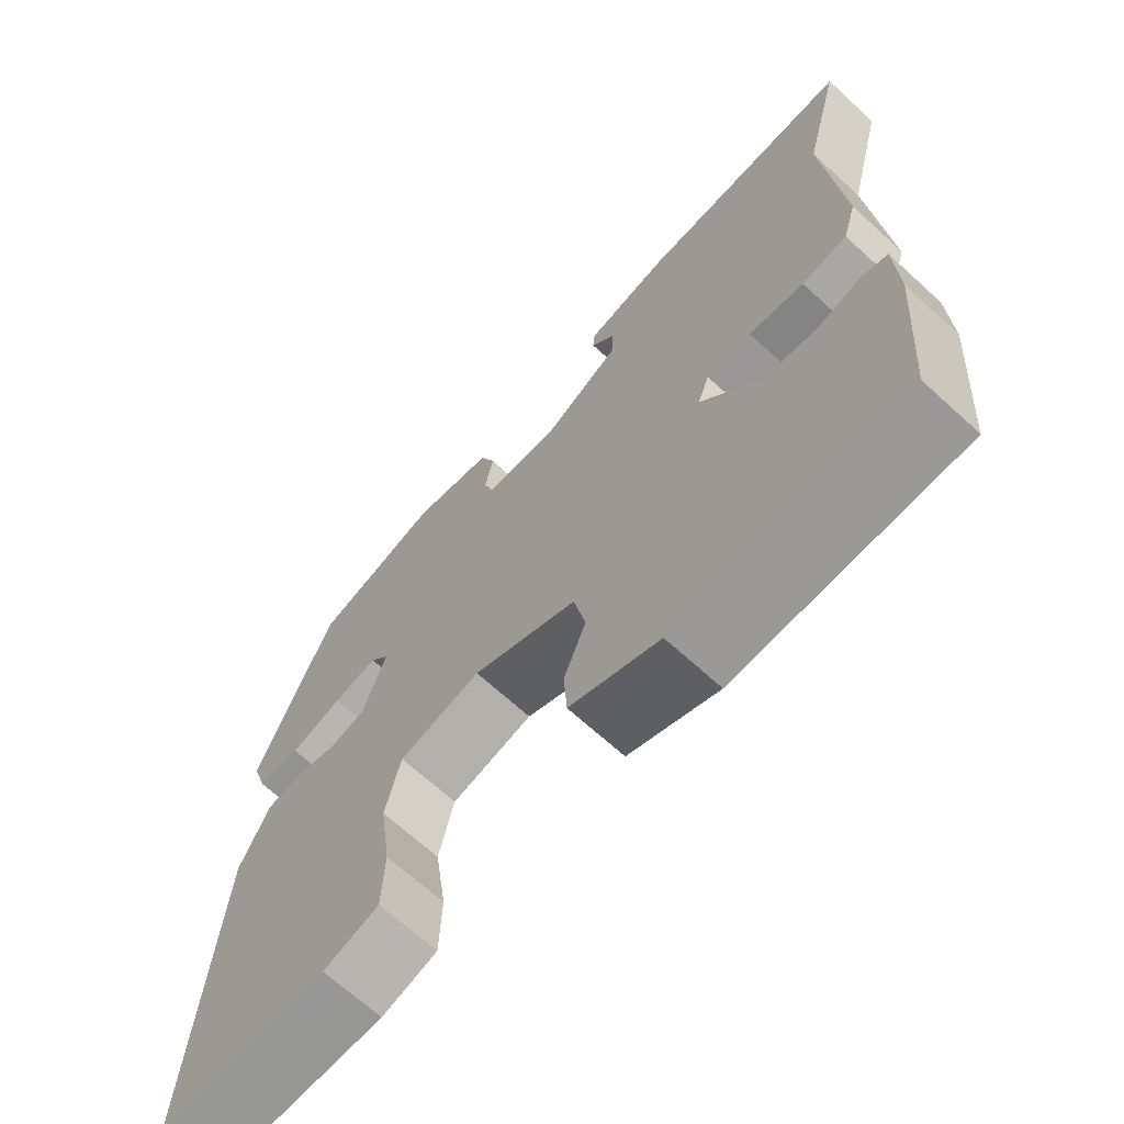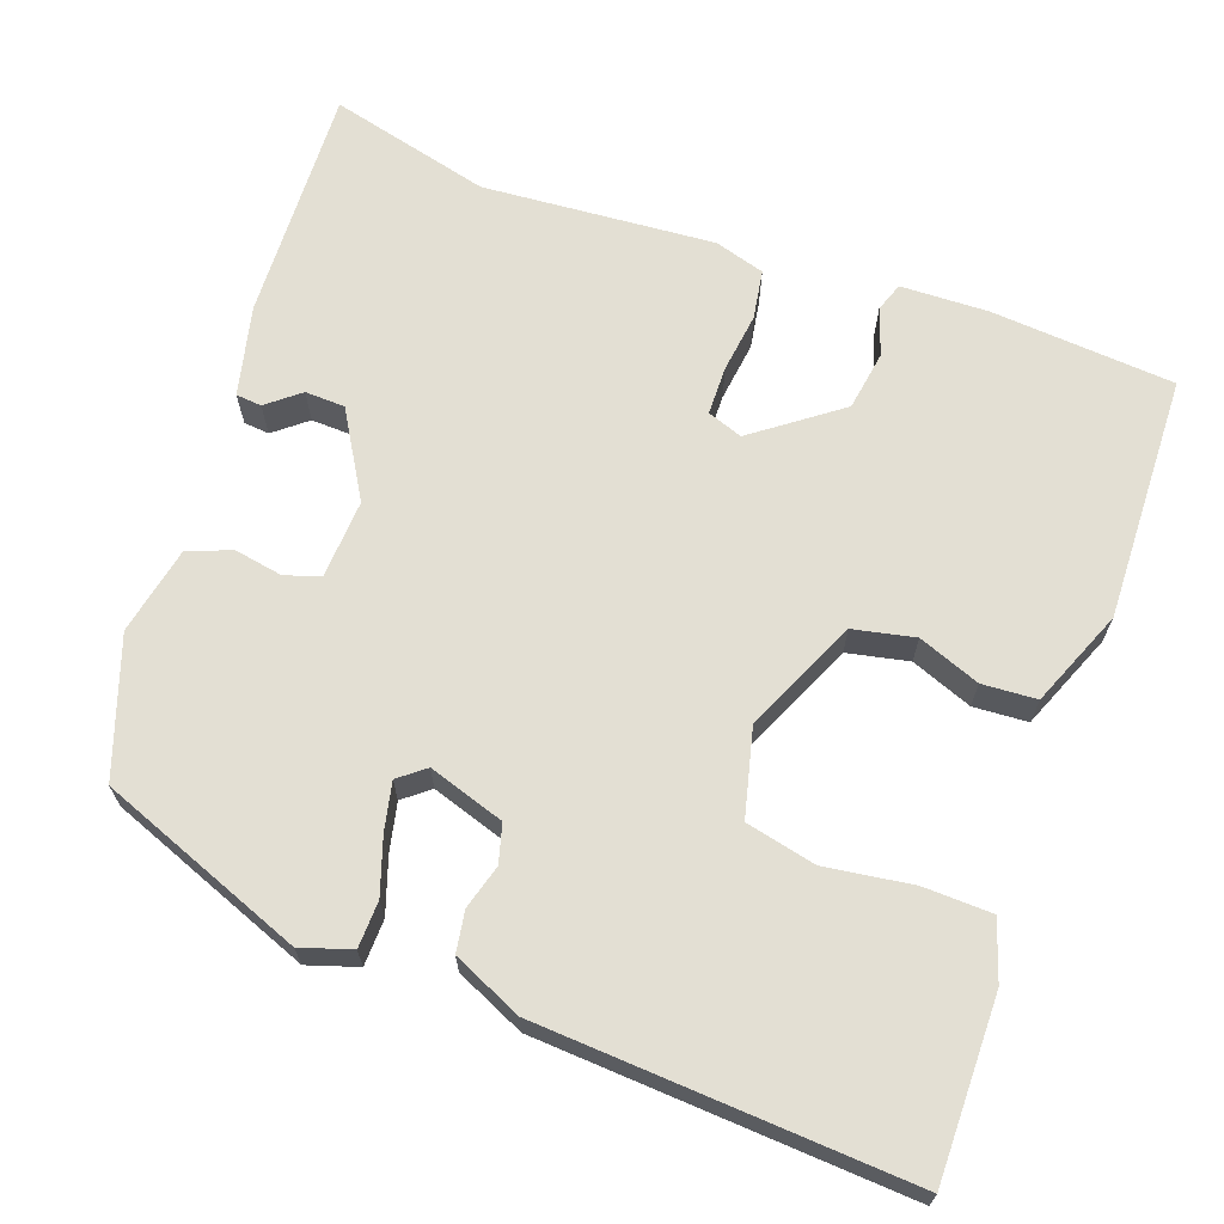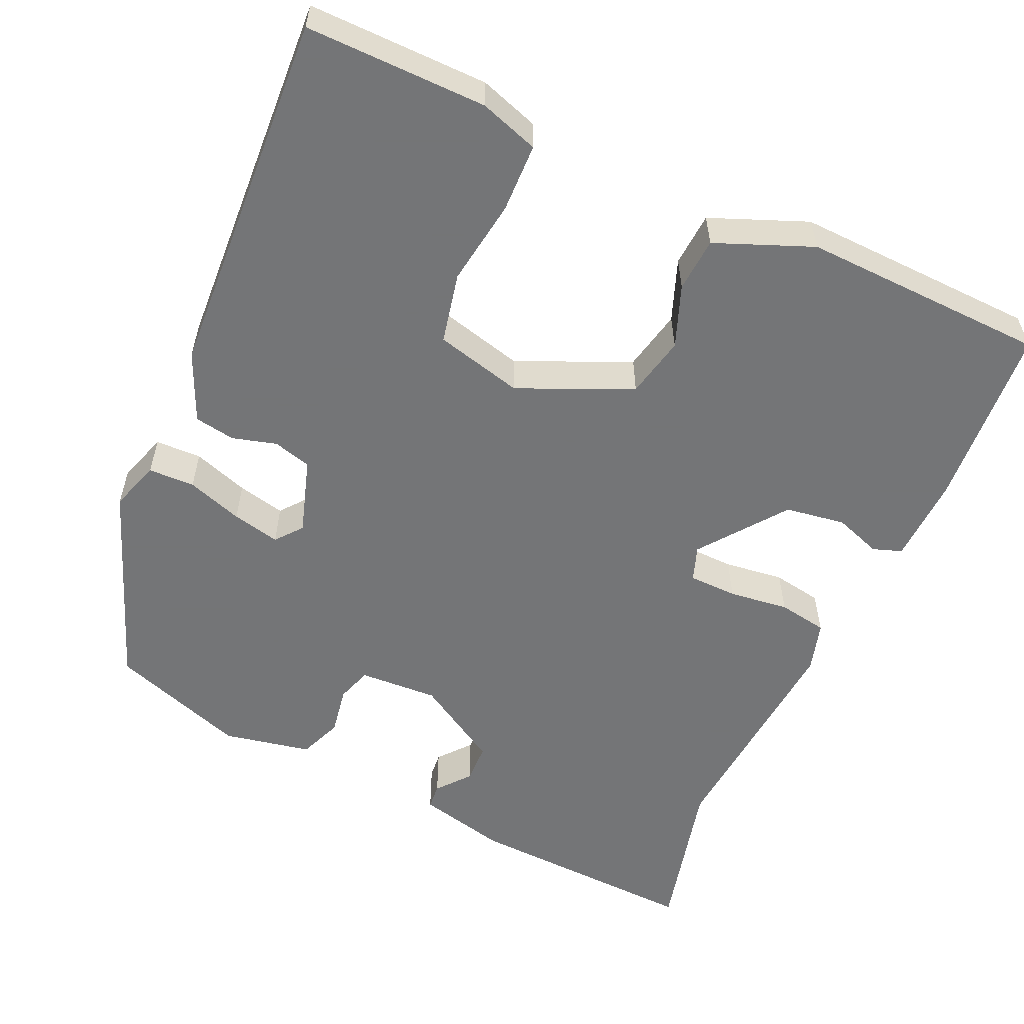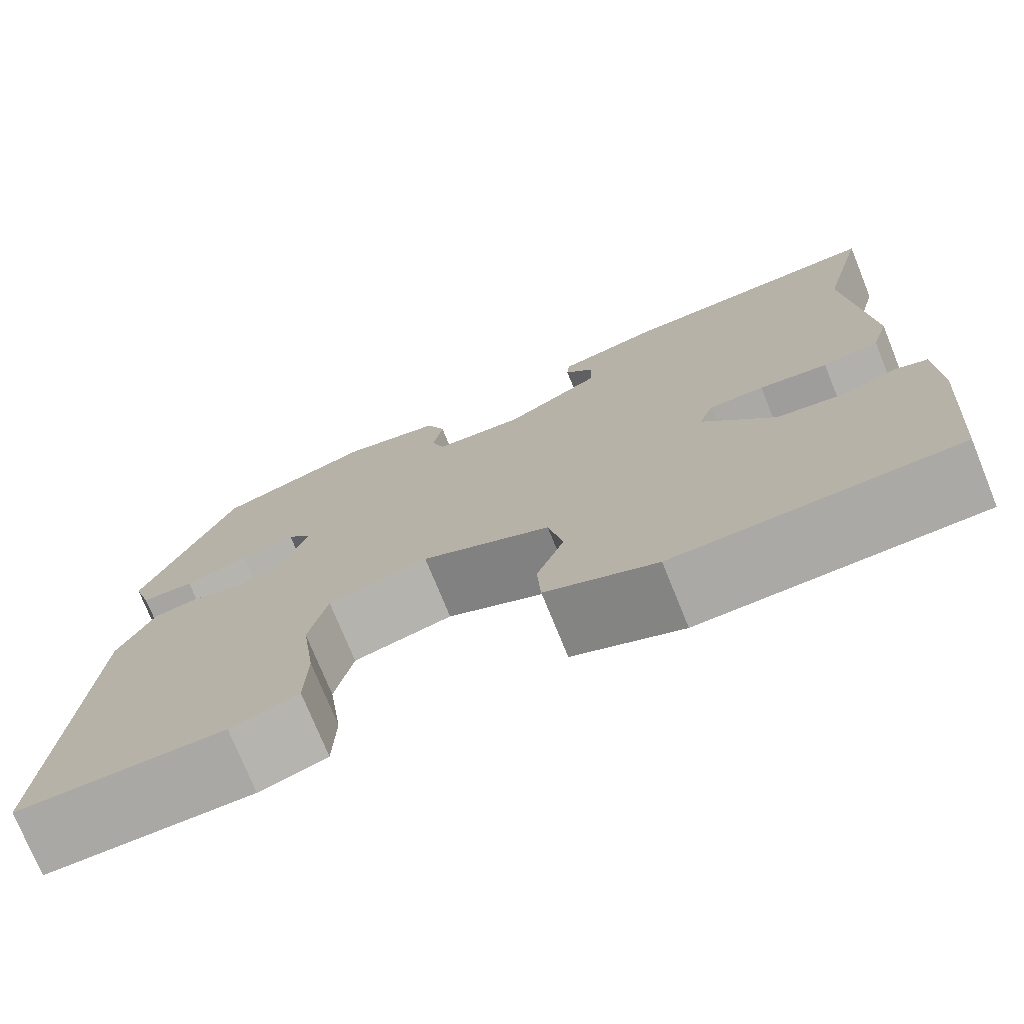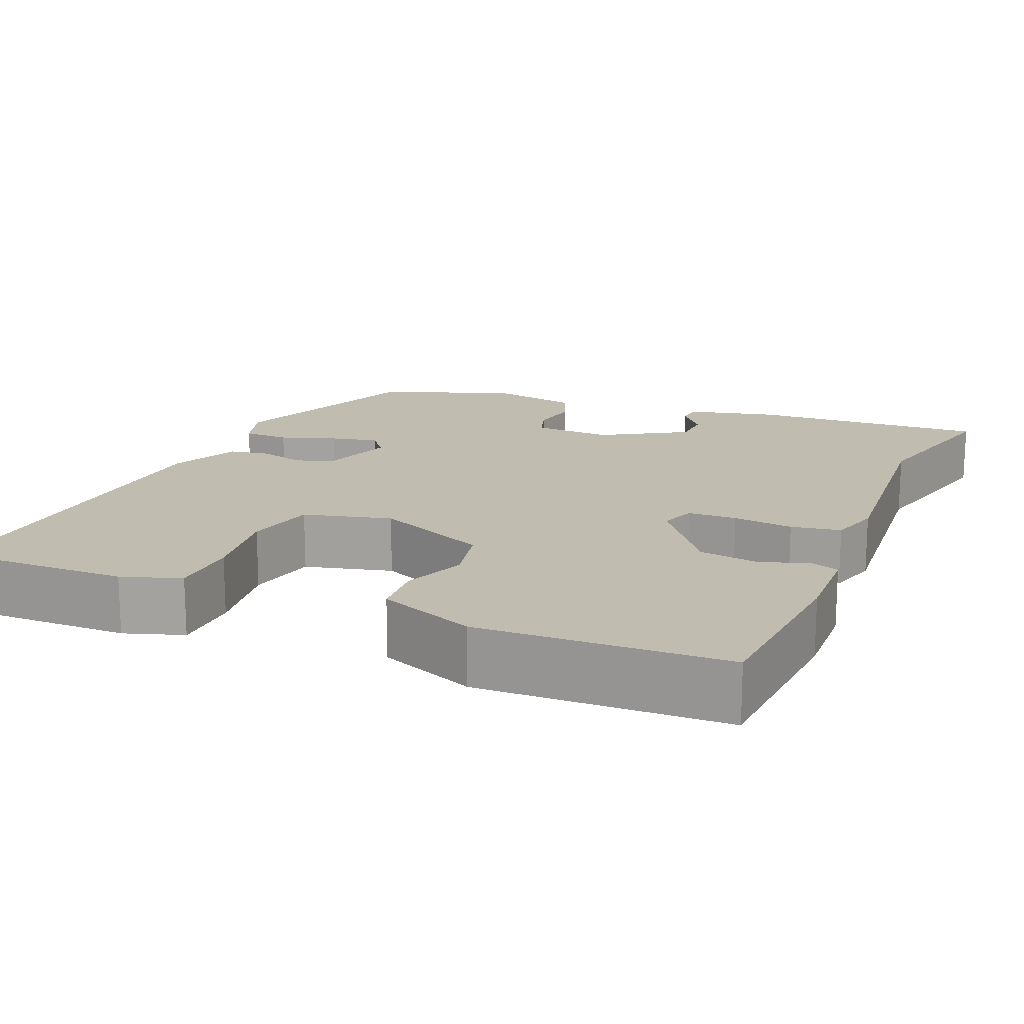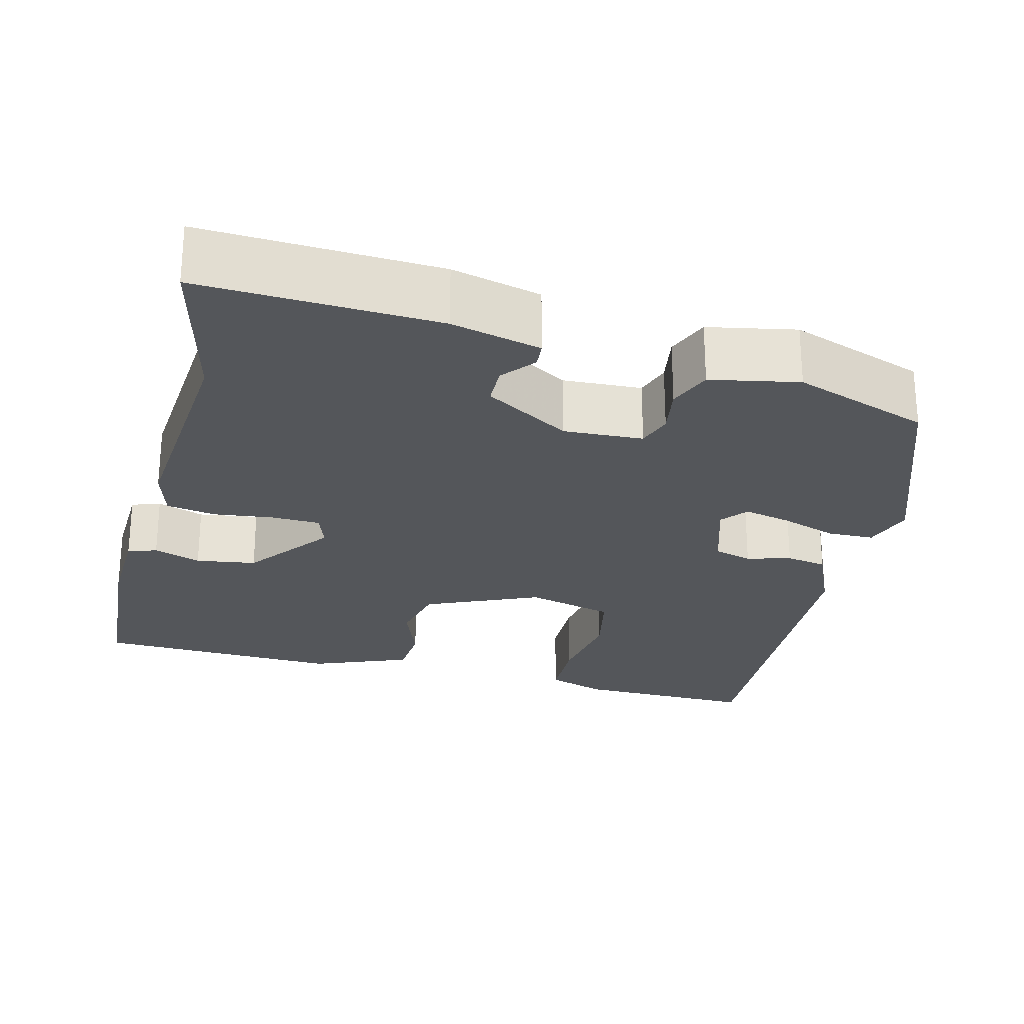
<metadata>
{"format":"obj","ext":"obj","renderer":"f3d","projection":"perspective","resolution":1024,"background":"white","views":[{"elev":-67.9,"azim":-132.5,"up":"+Z"},{"elev":66.9,"azim":109.6,"up":"+Y"},{"elev":-56.4,"azim":155.2,"up":"+Y"},{"elev":-74.9,"azim":-157.9,"up":"+Z"},{"elev":16.6,"azim":-157.6,"up":"+Y"},{"elev":-25.4,"azim":-14.9,"up":"+Y"}]}
</metadata>
<code>
v -0.463 0.07 0.355
v -0.515 0.07 0.557
v -0.219 0.07 0.546
v -0.107 0.07 0.52
v -0.104 0.07 0.488
v -0.137 0.07 0.447
v -0.135 0.07 0.397
v -0.028 0.07 0.334
v 0.071 0.07 0.34
v 0.085 0.07 0.384
v 0.074 0.07 0.445
v 0.095 0.07 0.499
v 0.205 0.07 0.522
v 0.376 0.07 0.464
v 0.475 0.07 0.208
v 0.455 0.07 0.145
v 0.397 0.07 0.143
v 0.327 0.07 0.166
v 0.267 0.07 0.179
v 0.241 0.07 0.146
v 0.272 0.07 0.051
v 0.32 0.07 0.038
v 0.375 0.07 0.054
v 0.426 0.07 0.046
v 0.465 0.07 -0.04
v 0.494 0.07 -0.5
v 0.268 0.07 -0.499
v 0.194 0.07 -0.475
v 0.191 0.07 -0.389
v 0.206 0.07 -0.281
v 0.186 0.07 -0.193
v 0.076 0.07 -0.166
v -0.065 0.07 -0.23
v -0.081 0.07 -0.307
v -0.051 0.07 -0.384
v -0.055 0.07 -0.452
v -0.176 0.07 -0.502
v -0.484 0.07 -0.494
v -0.503 0.07 -0.264
v -0.5 0.07 -0.155
v -0.464 0.07 -0.142
v -0.405 0.07 -0.162
v -0.33 0.07 -0.15
v -0.251 0.07 -0.043
v -0.267 0.07 0.001
v -0.328 0.07 0.002
v -0.403 0.07 -0.008
v -0.465 0.07 0.002
v -0.484 0.07 0.065
v -0.463 0 0.355
v -0.515 0 0.557
v -0.219 0 0.546
v -0.107 0 0.52
v -0.104 0 0.488
v -0.137 0 0.447
v -0.135 0 0.397
v -0.028 0 0.334
v 0.071 0 0.34
v 0.085 0 0.384
v 0.074 0 0.445
v 0.095 0 0.499
v 0.205 0 0.522
v 0.376 0 0.464
v 0.475 0 0.208
v 0.455 0 0.145
v 0.397 0 0.143
v 0.327 0 0.166
v 0.267 0 0.179
v 0.241 0 0.146
v 0.272 0 0.051
v 0.32 0 0.038
v 0.375 0 0.054
v 0.426 0 0.046
v 0.465 0 -0.04
v 0.494 0 -0.5
v 0.268 0 -0.499
v 0.194 0 -0.475
v 0.191 0 -0.389
v 0.206 0 -0.281
v 0.186 0 -0.193
v 0.076 0 -0.166
v -0.065 0 -0.23
v -0.081 0 -0.307
v -0.051 0 -0.384
v -0.055 0 -0.452
v -0.176 0 -0.502
v -0.484 0 -0.494
v -0.503 0 -0.264
v -0.5 0 -0.155
v -0.464 0 -0.142
v -0.405 0 -0.162
v -0.33 0 -0.15
v -0.251 0 -0.043
v -0.267 0 0.001
v -0.328 0 0.002
v -0.403 0 -0.008
v -0.465 0 0.002
v -0.484 0 0.065
f 48 49 1
f 47 48 1
f 46 47 1
f 1 2 3
f 46 1 3
f 45 46 3
f 44 45 3
f 40 41 42
f 39 40 42
f 38 39 42
f 37 38 42
f 36 37 42
f 35 36 42
f 34 35 42
f 33 34 42 43
f 32 33 43 44
f 28 29 30
f 27 28 30
f 26 27 30
f 25 26 30
f 24 25 30
f 23 24 30
f 22 23 30
f 21 22 30 31
f 31 32 44
f 21 31 44
f 20 21 44
f 16 17 18
f 15 16 18
f 14 15 18
f 13 14 18
f 12 13 18
f 11 12 18
f 10 11 18
f 9 10 18 19
f 19 20 44
f 9 19 44
f 8 9 44
f 3 4 5 6
f 3 6 7
f 44 3 7
f 7 8 44
f 50 98 97
f 50 97 96
f 50 96 95
f 52 51 50
f 52 50 95
f 52 95 94
f 52 94 93
f 91 90 89
f 91 89 88
f 91 88 87
f 91 87 86
f 91 86 85
f 91 85 84
f 91 84 83
f 92 91 83 82
f 93 92 82 81
f 79 78 77
f 79 77 76
f 79 76 75
f 79 75 74
f 79 74 73
f 79 73 72
f 79 72 71
f 80 79 71 70
f 93 81 80
f 93 80 70
f 93 70 69
f 67 66 65
f 67 65 64
f 67 64 63
f 67 63 62
f 67 62 61
f 67 61 60
f 67 60 59
f 68 67 59 58
f 93 69 68
f 93 68 58
f 93 58 57
f 55 54 53 52
f 56 55 52
f 56 52 93
f 93 57 56
f 1 50 51 2
f 2 51 52 3
f 3 52 53 4
f 4 53 54 5
f 5 54 55 6
f 6 55 56 7
f 7 56 57 8
f 8 57 58 9
f 9 58 59 10
f 10 59 60 11
f 11 60 61 12
f 12 61 62 13
f 13 62 63 14
f 14 63 64 15
f 15 64 65 16
f 16 65 66 17
f 17 66 67 18
f 18 67 68 19
f 19 68 69 20
f 20 69 70 21
f 21 70 71 22
f 22 71 72 23
f 23 72 73 24
f 24 73 74 25
f 25 74 75 26
f 26 75 76 27
f 27 76 77 28
f 28 77 78 29
f 29 78 79 30
f 30 79 80 31
f 31 80 81 32
f 32 81 82 33
f 33 82 83 34
f 34 83 84 35
f 35 84 85 36
f 36 85 86 37
f 37 86 87 38
f 38 87 88 39
f 39 88 89 40
f 40 89 90 41
f 41 90 91 42
f 42 91 92 43
f 43 92 93 44
f 44 93 94 45
f 45 94 95 46
f 46 95 96 47
f 47 96 97 48
f 48 97 98 49
f 49 98 50 1

</code>
